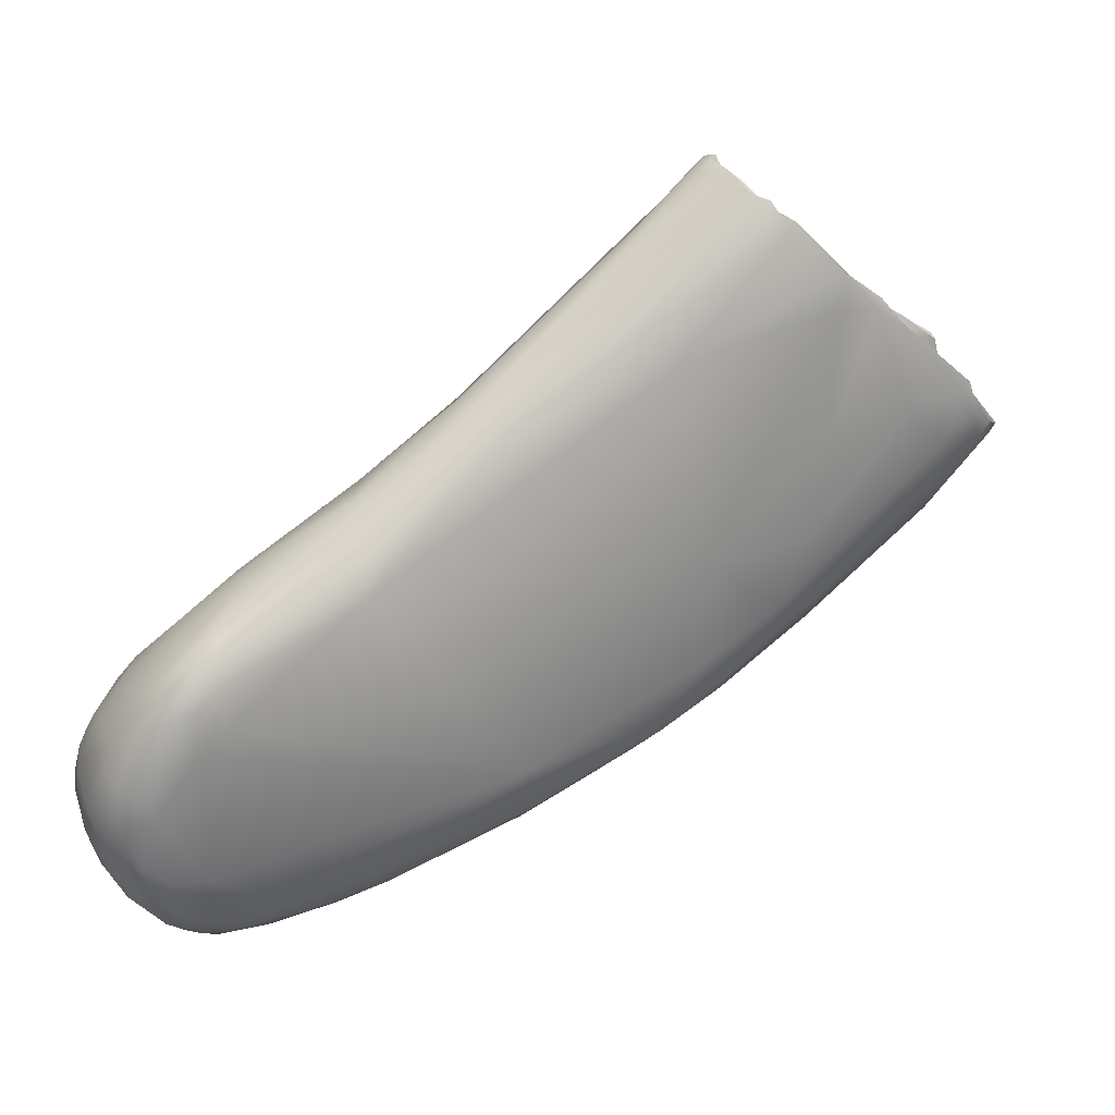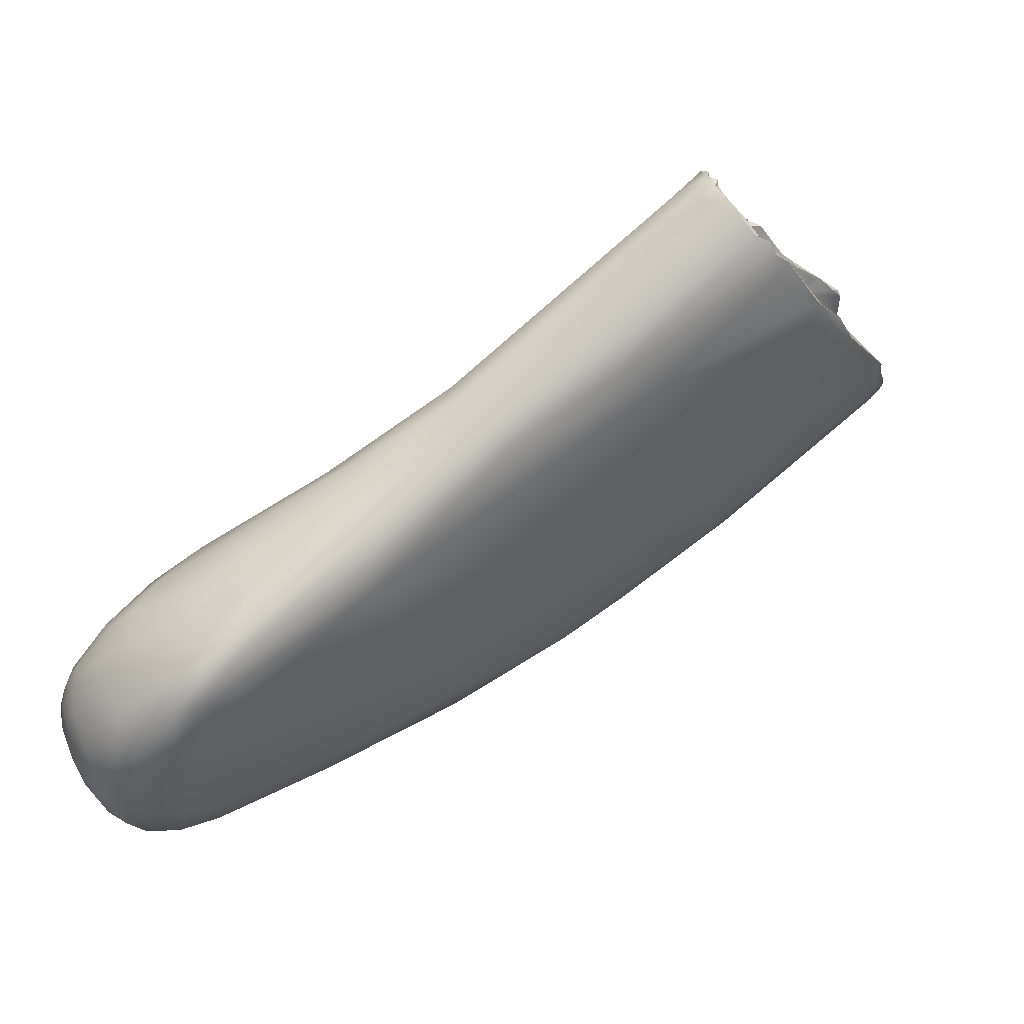
<metadata>
{"format":"obj","ext":"obj","renderer":"f3d","projection":"perspective","resolution":1024,"background":"white","views":[{"elev":-24.9,"azim":-14.5,"up":"+Y"},{"elev":-3.8,"azim":-30.7,"up":"+Y"}]}
</metadata>
<code>
v 19.5 -145.1 1302
v 19.53 -144.4 1303
v 19.54 -145.4 1303
v 19.75 -145.1 1301
v 19.59 -144.2 1302
v 19.58 -146.1 1302
v 19.9 -147.2 1302
v 19.78 -146 1301
v 20.14 -147.4 1301
v 20.43 -148.2 1302
v 19.97 -147.1 1303
v 20.06 -145.8 1305
v 22.33 -147.5 1298
v 20.16 -145 1300
v 20.75 -145.6 1299
v 20.6 -144 1300
v 21.08 -144.9 1299
v 20.19 -146 1300
v 20.61 -147.1 1300
v 20.7 -146.5 1299
v 21.32 -147.1 1299
v 21.42 -146.2 1299
v 20.92 -148.5 1301
v 21.4 -148.5 1300
v 22.07 -149.8 1300
v 22.07 -148.4 1299
v 22.72 -149.8 1299
v 21.31 -142.1 1301
v 19.9 -144.5 1301
v 19.79 -143.5 1302
v 20.02 -143.5 1301
v 20.67 -148.5 1303
v 21.29 -149.3 1302
v 21.73 -149.5 1303
v 22.67 -150.3 1301
v 22.72 -150.1 1302
v 20.75 -141.8 1304
v 20.98 -141.6 1303
v 21.36 -141.1 1305
v 19.96 -143.4 1304
v 20.05 -144 1305
v 20.71 -147.8 1305
v 21.37 -148.5 1304
v 22.37 -149.5 1303
v 20.99 -142.2 1306
v 20.42 -145.4 1306
v 21.4 -143 1307
v 20.49 -146.6 1306
v 21.21 -147.3 1306
v 21.16 -145.5 1307
v 22.43 -146.7 1307
v 22.6 -148.1 1306
v 21.41 -144.5 1308
v 22.04 -143.7 1308
v 22.41 -144.3 1309
v 21.93 -145.4 1308
v 22.61 -145.2 1309
v 22.37 -146 1298
v 24.01 -147.2 1297
v 24.08 -145.4 1298
v 23.88 -148.5 1297
v 24.66 -149.4 1298
v 24.84 -148.3 1297
v 22.19 -142.9 1300
v 23.66 -144 1298
v 24.01 -142.8 1299
v 23.1 -149.2 1298
v 23.72 -150 1299
v 23.77 -150.6 1300
v 23.94 -150.7 1300
v 24.7 -150.6 1299
v 25.07 -150.8 1300
v 25.45 -150.8 1300
v 23.27 -141.3 1301
v 23.57 -149.9 1303
v 23.93 -150.6 1301
v 25.11 -149.7 1303
v 22.5 -139.9 1305
v 23.01 -139.7 1303
v 22.9 -140.3 1307
v 23.72 -146.3 1308
v 22.51 -141.6 1308
v 22.79 -142.6 1309
v 23.97 -141.9 1310
v 23.08 -144.1 1309
v 22.92 -143.3 1309
v 24.14 -144.2 1309
v 24.1 -142.9 1310
v 23.49 -145 1309
v 24.78 -145.3 1308
v 26.29 -144.6 1298
v 25.55 -146.1 1297
v 26.08 -147.2 1297
v 26.77 -145.9 1297
v 25.88 -149.3 1297
v 26.3 -148.4 1297
v 27.44 -149.3 1297
v 25.39 -150 1298
v 26.59 -149.8 1298
v 25.46 -143.7 1298
v 25.95 -150.6 1299
v 26.64 -150.6 1299
v 27.4 -150.3 1300
v 27.4 -149.7 1302
v 24.6 -138.3 1305
v 24.92 -139.1 1303
v 24.96 -138.2 1308
v 25.31 -138.5 1309
v 24.69 -139.9 1310
v 27.5 -146.9 1297
v 28.68 -145.2 1297
v 27.46 -148.1 1297
v 29.19 -149 1298
v 29.52 -147.5 1297
v 28.18 -149.9 1298
v 27.06 -139.7 1301
v 29.55 -140.4 1311
v 29.33 -137.6 1312
v 30.81 -148.9 1299
v 30.19 -149.3 1300
v 32.35 -148.1 1301
v 28.82 -135.2 1308
v 28.84 -136.5 1311
v 29.26 -134.8 1310
v 32.8 -145.2 1298
v 32.83 -148.1 1300
v 32.77 -147.1 1299
v 33.67 -147.2 1299
v 33.09 -139.4 1301
v 31 -135.2 1306
v 32.48 -132.4 1313
v 32.79 -131.6 1312
v 33.56 -133.6 1314
v 34.27 -142.4 1299
v 36.11 -145.2 1300
v 34 -140.7 1300
v 32.71 -136.1 1304
v 34.28 -134.3 1315
v 38.91 -144.6 1301
v 38.09 -145.3 1301
v 37.62 -144.5 1304
v 38.4 -145.2 1302
v 35.05 -130.3 1311
v 38.53 -131 1317
v 40.16 -142.3 1301
v 40.93 -142.8 1302
v 38.6 -126.1 1317
v 37.4 -128.1 1316
v 38.69 -129.3 1317
v 42.16 -135.6 1303
v 41.76 -139.6 1302
v 42.49 -142.5 1303
v 40.37 -133.5 1305
v 42.95 -142.1 1305
v 43.56 -141.9 1304
v 40.75 -131.4 1316
v 40.95 -124 1319
v 40.52 -123.6 1317
v 40.94 -123.3 1318
v 41.02 -123.4 1319
v 41.33 -122.9 1319
v 41.44 -123.4 1319
v 41.82 -124.2 1318
v 43.46 -136.5 1303
v 45.07 -138.5 1303
v 43.81 -140.5 1303
v 44.36 -140.9 1304
v 45.64 -140.2 1306
v 45.87 -140.1 1305
v 44.74 -139.8 1307
v 43.48 -137.2 1311
v 41.26 -123.7 1316
v 42.02 -123.7 1317
v 41.96 -123.3 1317
v 43.03 -123.3 1316
v 43.07 -123.5 1316
v 42.38 -124.8 1317
v 42.61 -124.5 1316
v 42.99 -125.4 1317
v 42.94 -124.2 1316
v 43.61 -124.7 1316
v 43.53 -125.3 1316
v 41.74 -123.7 1318
v 41.66 -122.7 1318
v 41.72 -123 1318
v 41.64 -122.9 1319
v 41.73 -123 1319
v 41.76 -123.3 1319
v 41.82 -123.7 1319
v 41.78 -122.4 1318
v 42.06 -122.3 1317
v 42.37 -122.3 1317
v 41.86 -124.3 1318
v 41.99 -124.4 1320
v 41.96 -125.5 1320
v 42.33 -125.1 1318
v 43.09 -125.8 1319
v 43.91 -126.2 1319
v 43.87 -126.2 1319
v 42.33 -124.7 1320
v 42.8 -125.5 1320
v 43.17 -125.5 1320
v 43.45 -125.7 1320
v 43.88 -125.9 1320
v 43.37 -126.4 1320
v 43.85 -126.2 1320
v 44.49 -126.4 1320
v 44.25 -127 1320
v 46.18 -138.8 1304
v 46.69 -138.9 1305
v 47.4 -137.8 1309
v 45.07 -125.7 1313
v 47.73 -135.8 1311
v 45.39 -124.7 1315
v 47.67 -132.8 1314
v 44.01 -123.5 1315
v 45.39 -123.6 1315
v 46.07 -123.6 1315
v 43.98 -124 1315
v 44.13 -124.5 1315
v 44.63 -123.9 1315
v 45.03 -125.6 1316
v 45.57 -125.3 1315
v 45.79 -123.7 1315
v 46.14 -123.9 1315
v 46.1 -123.6 1315
v 45.87 -126.6 1316
v 46.82 -127.9 1319
v 46.88 -129 1318
v 49.25 -137.2 1307
v 49.57 -136.6 1309
v 49.72 -135.2 1311
v 46.55 -123.9 1314
v 47.08 -123.8 1314
v 47.43 -124.9 1314
v 48.14 -125.7 1314
v 48.25 -126.5 1315
v 46.37 -123.6 1315
v 47.02 -123.8 1315
v 47.66 -127.5 1317
v 47.52 -127.8 1319
v 48.78 -128.2 1318
v 48.68 -128.7 1318
v 49.86 -128.4 1317
v 49.18 -130.2 1308
v 50.23 -131.6 1307
v 49.47 -127.4 1310
v 49.04 -125 1314
v 49.22 -124.7 1314
v 49.37 -124.6 1313
v 49.74 -125.1 1313
v 49.86 -124.8 1313
v 50.2 -124.8 1313
v 50.2 -125.1 1313
v 50.71 -125 1313
v 51.21 -125.2 1312
v 49.83 -126.1 1313
v 50.18 -126.7 1313
v 50.49 -127.5 1314
v 51.4 -126.1 1313
v 50.22 -128.9 1317
v 51.15 -131.3 1315
v 51.52 -132.5 1307
v 52.8 -131.9 1308
v 51.84 -133 1307
v 52.45 -129.8 1308
v 52.18 -128.3 1309
v 53.06 -130.9 1308
v 53.7 -131.4 1308
v 54.05 -131.9 1309
v 52.63 -132.8 1308
v 52.89 -133.4 1308
v 53.7 -132.9 1310
v 52.62 -126.8 1311
v 53.61 -126.7 1311
v 53.64 -126.6 1312
v 51.41 -125.5 1313
v 52.04 -125.4 1313
v 52.64 -125.5 1312
v 53.03 -125.8 1313
v 53.23 -125.8 1312
v 53.42 -125.8 1312
v 53.62 -125.9 1312
v 53.66 -126.1 1312
v 53.24 -131.5 1313
v 54.27 -130.4 1314
v 54.1 -129.5 1314
v 53.29 -129.2 1315
v 53.84 -129.6 1315
v 54.15 -129.9 1315
v 53.7 -129.9 1315
v 54.21 -129.1 1309
v 54.62 -129.4 1309
v 54.69 -130 1309
v 54.71 -130.6 1309
v 54.01 -126.7 1311
v 54.1 -126.6 1312
v 54.03 -127.9 1310
v 54.37 -127.2 1311
v 54.04 -127.4 1311
v 54.63 -127.8 1310
v 54.66 -127.8 1311
v 54.24 -128 1311
v 54.91 -128.4 1310
v 54.87 -128 1311
v 54.85 -128.8 1311
v 55.17 -128.3 1310
v 55.16 -128.3 1311
v 55.52 -128.9 1310
v 55.76 -128.8 1311
v 55.82 -129.1 1311
v 55.59 -128.9 1311
v 54.77 -131.4 1310
v 55.09 -130.5 1310
v 55.57 -129.5 1310
v 55.86 -129.7 1311
v 56.2 -129.3 1312
v 56.02 -130 1312
v 55.09 -130.8 1313
v 55.41 -130.3 1313
v 55.8 -130.3 1312
v 55.74 -129.5 1312
v 56.08 -129.9 1312
v 41.33 -122.9 1319
v 41.44 -123.4 1319
v 41.44 -123.4 1319
v 43.03 -123.3 1316
v 43.03 -123.3 1316
v 43.03 -123.3 1316
v 43.07 -123.5 1316
v 43.07 -123.5 1316
v 41.66 -122.7 1318
v 41.66 -122.7 1318
v 41.72 -123 1318
v 41.72 -123 1318
v 41.72 -123 1318
v 41.64 -122.9 1319
v 41.64 -122.9 1319
v 41.73 -123 1319
v 41.73 -123 1319
v 41.73 -123 1319
v 41.73 -123 1319
v 41.76 -123.3 1319
v 41.76 -123.3 1319
v 41.82 -123.7 1319
v 41.78 -122.4 1318
v 42.06 -122.3 1317
v 42.06 -122.3 1317
v 42.37 -122.3 1317
v 42.37 -122.3 1317
v 42.37 -122.3 1317
v 42.37 -122.3 1317
v 41.99 -124.4 1320
v 42.33 -124.7 1320
v 42.8 -125.5 1320
v 42.8 -125.5 1320
v 43.17 -125.5 1320
v 43.45 -125.7 1320
v 43.45 -125.7 1320
v 43.88 -125.9 1320
v 43.85 -126.2 1320
v 44.49 -126.4 1320
v 44.01 -123.5 1315
v 44.01 -123.5 1315
v 45.39 -123.6 1315
v 46.07 -123.6 1315
v 46.07 -123.6 1315
v 45.79 -123.7 1315
v 45.79 -123.7 1315
v 46.14 -123.9 1315
v 46.14 -123.9 1315
v 46.14 -123.9 1315
v 46.14 -123.9 1315
v 46.1 -123.6 1315
v 46.1 -123.6 1315
v 46.82 -127.9 1319
v 47.08 -123.8 1314
v 46.37 -123.6 1315
v 46.37 -123.6 1315
v 46.37 -123.6 1315
v 46.37 -123.6 1315
v 47.02 -123.8 1315
v 47.02 -123.8 1315
v 48.78 -128.2 1318
v 48.78 -128.2 1318
v 49.22 -124.7 1314
v 49.37 -124.6 1313
v 49.86 -124.8 1313
v 49.86 -124.8 1313
v 50.2 -124.8 1313
v 50.2 -125.1 1313
v 50.22 -128.9 1317
v 52.04 -125.4 1313
v 52.04 -125.4 1313
v 52.04 -125.4 1313
v 52.64 -125.5 1312
v 52.64 -125.5 1312
v 53.03 -125.8 1313
v 53.03 -125.8 1313
v 53.42 -125.8 1312
v 53.42 -125.8 1312
v 53.42 -125.8 1312
v 53.62 -125.9 1312
v 53.66 -126.1 1312
v 53.66 -126.1 1312
v 53.84 -129.6 1315
v 53.84 -129.6 1315
v 54.15 -129.9 1315
v 54.1 -126.6 1312
v 54.1 -126.6 1312
v 54.37 -127.2 1311
v 54.66 -127.8 1311
v 54.87 -128 1311
v 55.17 -128.3 1310
v 55.76 -128.8 1311
v 56.2 -129.3 1312
v 56.08 -129.9 1312
v 56.08 -129.9 1312
g grp1
f 5 29 4
f 8 19 9
f 8 6 1
f 3 2 1
f 1 6 3
f 2 5 1
f 6 11 3
f 4 1 5
f 1 4 8
f 30 31 5
f 5 2 30
f 8 9 6
f 7 11 6
f 7 10 11
f 9 23 10
f 9 7 6
f 9 10 7
f 32 11 10
f 3 41 2
f 3 12 41
f 12 3 11
f 32 42 11
f 42 48 11
f 12 11 48
f 59 61 13
f 4 14 18
f 8 4 18
f 20 18 15
f 16 14 29
f 14 4 29
f 31 16 29
f 15 14 17
f 20 15 22
f 14 15 18
f 14 16 17
f 17 22 15
f 64 17 16
f 58 22 17
f 65 17 64
f 19 24 23
f 19 8 18
f 19 23 9
f 20 19 18
f 20 21 19
f 19 21 24
f 21 20 22
f 22 13 21
f 26 21 13
f 26 24 21
f 22 58 13
f 23 24 25
f 24 27 25
f 24 26 27
f 27 69 25
f 67 27 26
f 38 28 31
f 30 38 31
f 30 37 38
f 40 37 30
f 30 2 40
f 16 31 28
f 64 16 28
f 79 28 38
f 29 5 31
f 10 23 33
f 33 32 10
f 23 25 33
f 33 35 34
f 33 34 32
f 25 35 33
f 69 35 25
f 35 36 34
f 36 44 34
f 36 75 44
f 45 37 40
f 38 37 78
f 39 78 37
f 45 39 37
f 2 41 40
f 41 45 40
f 46 41 12
f 32 34 43
f 42 32 43
f 34 44 43
f 44 52 43
f 52 44 75
f 52 75 77
f 45 47 82
f 41 46 53
f 46 50 53
f 47 45 41
f 41 53 47
f 54 47 53
f 12 48 46
f 48 42 49
f 43 49 42
f 49 43 52
f 48 50 46
f 49 50 48
f 49 52 51
f 49 56 50
f 49 51 56
f 52 81 51
f 77 81 52
f 51 81 57
f 82 47 83
f 56 53 50
f 56 55 53
f 55 56 57
f 55 54 53
f 55 57 85
f 54 55 86
f 51 57 56
f 65 58 17
f 60 58 65
f 60 59 58
f 13 58 59
f 92 59 60
f 59 92 93
f 59 63 61
f 93 63 59
f 67 13 61
f 67 26 13
f 67 61 62
f 62 61 63
f 63 95 62
f 74 64 28
f 64 74 66
f 66 65 64
f 65 66 100
f 100 60 65
f 67 68 27
f 62 68 67
f 68 62 98
f 69 27 68
f 70 35 69
f 69 72 70
f 71 68 98
f 72 69 71
f 69 68 71
f 73 70 72
f 101 71 98
f 72 71 101
f 102 73 72
f 101 102 72
f 74 79 106
f 74 28 79
f 36 35 76
f 76 75 36
f 76 77 75
f 70 76 35
f 73 76 70
f 76 73 77
f 141 77 104
f 104 77 73
f 79 38 78
f 79 78 105
f 80 39 45
f 39 80 78
f 80 107 78
f 107 80 108
f 78 124 105
f 45 82 80
f 141 81 77
f 83 109 82
f 83 84 109
f 86 84 83
f 80 82 109
f 109 108 80
f 54 83 47
f 55 85 86
f 83 54 86
f 57 89 85
f 86 85 88
f 88 84 86
f 85 87 88
f 85 89 87
f 57 81 89
f 90 89 81
f 141 90 81
f 87 89 90
f 60 100 91
f 93 96 63
f 91 92 60
f 91 94 92
f 92 94 93
f 94 110 93
f 93 110 112
f 96 95 63
f 62 95 98
f 98 95 99
f 93 112 96
f 97 95 96
f 95 97 99
f 112 97 96
f 98 99 101
f 101 99 115
f 99 97 115
f 115 97 113
f 100 66 116
f 116 129 100
f 102 103 73
f 104 73 103
f 102 101 115
f 120 102 115
f 120 103 102
f 74 106 116
f 74 116 66
f 105 106 79
f 105 124 122
f 107 124 78
f 124 107 108
f 109 123 108
f 84 123 109
f 91 111 94
f 94 111 110
f 114 97 112
f 114 113 97
f 114 112 110
f 116 153 129
f 91 100 129
f 113 119 115
f 119 120 115
f 121 103 120
f 137 153 116
f 137 116 106
f 104 121 141
f 103 121 104
f 130 105 122
f 106 105 130
f 118 123 84
f 88 87 117
f 118 84 88
f 118 88 117
f 87 90 117
f 125 110 111
f 125 114 110
f 126 120 119
f 128 126 119
f 119 113 128
f 125 127 114
f 127 113 114
f 126 121 120
f 130 137 106
f 124 108 123
f 131 124 123
f 122 124 132
f 90 141 117
f 123 118 131
f 117 138 118
f 134 111 91
f 134 91 136
f 136 150 134
f 134 125 111
f 127 128 113
f 125 135 127
f 135 128 127
f 128 139 140
f 135 139 128
f 91 129 136
f 142 121 126
f 140 126 128
f 142 141 121
f 171 117 141
f 131 132 124
f 133 148 118
f 133 118 138
f 136 129 150
f 137 130 153
f 143 130 122
f 132 143 122
f 131 158 132
f 147 158 131
f 131 118 147
f 149 148 133
f 133 138 149
f 144 149 138
f 134 150 164
f 125 145 135
f 139 152 140
f 145 146 135
f 146 139 135
f 140 142 126
f 142 140 152
f 154 141 142
f 153 130 143
f 147 118 148
f 172 132 158
f 143 132 172
f 117 156 138
f 171 156 117
f 156 144 138
f 164 151 134
f 134 151 125
f 166 146 145
f 155 154 142
f 146 152 139
f 143 172 153
f 157 147 148
f 194 148 149
f 157 148 194
f 145 125 151
f 166 145 165
f 167 146 166
f 142 152 155
f 153 247 245
f 129 153 150
f 154 170 141
f 155 168 154
f 168 170 154
f 169 168 155
f 172 212 153
f 147 159 158
f 160 159 147
f 147 157 160
f 162 160 157
f 190 158 161
f 158 159 161
f 159 160 161
f 161 160 162
f 162 157 194
f 183 163 193
f 183 188 163
f 324 187 186
f 339 161 162
f 343 325 189
f 163 188 345
f 189 325 353
f 149 195 194
f 151 165 145
f 151 164 263
f 263 165 151
f 265 209 165
f 146 167 152
f 165 209 166
f 167 166 209
f 210 169 167
f 169 152 167
f 209 210 167
f 245 150 153
f 152 169 155
f 170 211 171
f 170 171 141
f 213 215 171
f 171 229 156
f 174 183 173
f 183 193 173
f 176 173 180
f 174 173 176
f 172 175 212
f 192 174 176
f 212 175 216
f 175 172 191
f 330 327 349
f 347 350 328
f 363 329 331
f 176 219 364
f 219 176 180
f 173 178 180
f 173 177 178
f 177 173 193
f 177 193 196
f 177 196 179
f 182 178 177
f 182 177 179
f 178 181 180
f 181 178 182
f 180 181 220
f 222 181 182
f 156 229 228
f 172 158 190
f 185 174 192
f 185 183 174
f 184 346 324
f 332 334 351
f 184 324 186
f 337 335 333
f 340 336 338
f 188 183 185
f 188 185 341
f 344 342 326
f 163 345 200
f 189 353 354
f 191 172 190
f 352 346 184
f 346 352 348
f 193 163 196
f 163 200 196
f 200 202 196
f 195 201 194
f 197 196 202
f 197 202 199
f 179 196 197
f 202 204 199
f 197 199 198
f 179 197 198
f 198 199 241
f 208 144 156
f 204 241 199
f 354 353 355
f 149 201 195
f 201 149 144
f 357 354 355
f 202 356 203
f 203 204 202
f 201 144 205
f 201 205 358
f 206 360 359
f 205 361 358
f 360 206 207
f 361 205 208
f 208 205 144
f 362 361 208
f 263 265 165
f 265 271 209
f 271 210 209
f 210 230 169
f 231 211 168
f 211 170 168
f 213 171 211
f 212 217 218
f 217 212 216
f 235 214 236
f 223 236 214
f 214 235 221
f 212 218 233
f 215 229 171
f 364 219 221
f 221 365 364
f 224 365 221
f 224 366 365
f 367 368 226
f 238 367 226
f 219 180 220
f 181 214 220
f 214 181 223
f 223 181 222
f 179 227 182
f 214 221 220
f 220 221 219
f 222 182 227
f 224 221 225
f 235 370 221
f 239 370 235
f 369 371 374
f 372 382 378
f 379 375 373
f 179 198 227
f 207 241 360
f 228 208 156
f 198 241 227
f 208 228 362
f 241 240 227
f 243 229 215
f 243 228 229
f 246 164 150
f 246 263 164
f 245 246 150
f 169 231 168
f 231 169 230
f 212 247 153
f 245 247 267
f 211 232 213
f 231 232 211
f 251 212 233
f 380 233 218
f 233 380 234
f 250 233 234
f 383 387 377
f 383 377 381
f 248 239 235
f 257 235 236
f 249 387 383
f 248 386 239
f 235 257 248
f 236 223 237
f 222 227 237
f 258 236 237
f 237 227 259
f 237 259 258
f 258 257 236
f 215 213 262
f 237 223 222
f 240 259 227
f 244 259 240
f 241 207 376
f 242 241 376
f 384 228 243
f 262 243 215
f 261 243 262
f 243 261 384
f 241 244 240
f 242 244 241
f 392 244 385
f 245 266 246
f 268 263 246
f 246 266 268
f 319 285 231
f 251 247 212
f 274 247 251
f 267 247 274
f 256 274 251
f 285 232 231
f 251 233 250
f 252 387 249
f 248 254 388
f 254 248 260
f 388 386 248
f 253 387 252
f 390 389 391
f 255 251 250
f 251 255 256
f 255 387 253
f 278 256 255
f 253 278 255
f 393 390 391
f 257 260 248
f 303 260 257
f 303 257 258
f 303 258 259
f 254 260 277
f 232 262 213
f 262 232 285
f 262 285 291
f 259 244 288
f 291 261 262
f 265 263 264
f 263 268 264
f 264 271 265
f 245 267 266
f 266 267 298
f 266 292 268
f 298 292 266
f 269 271 264
f 270 271 269
f 269 264 268
f 270 269 295
f 313 272 270
f 314 313 270
f 269 268 294
f 295 269 294
f 270 295 314
f 272 210 271
f 210 272 230
f 273 230 272
f 230 273 231
f 319 231 273
f 272 271 270
f 272 313 273
f 256 281 274
f 303 300 260
f 267 274 298
f 275 298 274
f 275 274 281
f 260 300 276
f 296 298 275
f 296 275 281
f 283 296 281
f 279 256 278
f 394 254 277
f 394 277 260
f 256 396 281
f 260 280 394
f 397 395 398
f 284 280 260
f 276 284 260
f 282 283 281
f 396 282 281
f 403 400 404
f 297 284 276
f 401 397 398
f 402 399 405
f 287 259 288
f 285 286 291
f 290 291 286
f 392 289 244
f 406 261 291
f 288 244 289
f 289 287 288
f 291 290 406
f 407 408 287
f 292 293 268
f 304 293 292
f 293 294 268
f 292 298 304
f 309 294 293
f 293 304 309
f 315 294 309
f 295 294 315
f 314 295 315
f 299 296 409
f 411 297 300
f 297 276 300
f 296 283 409
f 298 296 301
f 303 411 300
f 306 303 259
f 301 307 304
f 301 304 298
f 296 299 301
f 301 299 302
f 414 302 305
f 301 302 414
f 303 412 411
f 413 412 303
f 306 259 287
f 413 303 308
f 308 303 306
f 308 306 312
f 322 306 287
f 304 307 309
f 305 308 414
f 322 312 306
f 311 315 309
f 309 307 310
f 309 310 311
f 415 414 308
f 308 317 415
f 311 310 416
f 317 308 312
f 317 312 322
f 273 313 318
f 315 316 314
f 311 316 315
f 313 314 316
f 273 318 321
f 311 416 316
f 318 313 316
f 318 316 416
f 403 404 410
f 319 286 285
f 319 320 286
f 320 290 286
f 408 323 287
f 290 320 417
f 273 321 319
f 321 320 319
f 322 287 323
f 418 320 321
f 317 322 323
f 318 418 321
f 318 416 418

</code>
